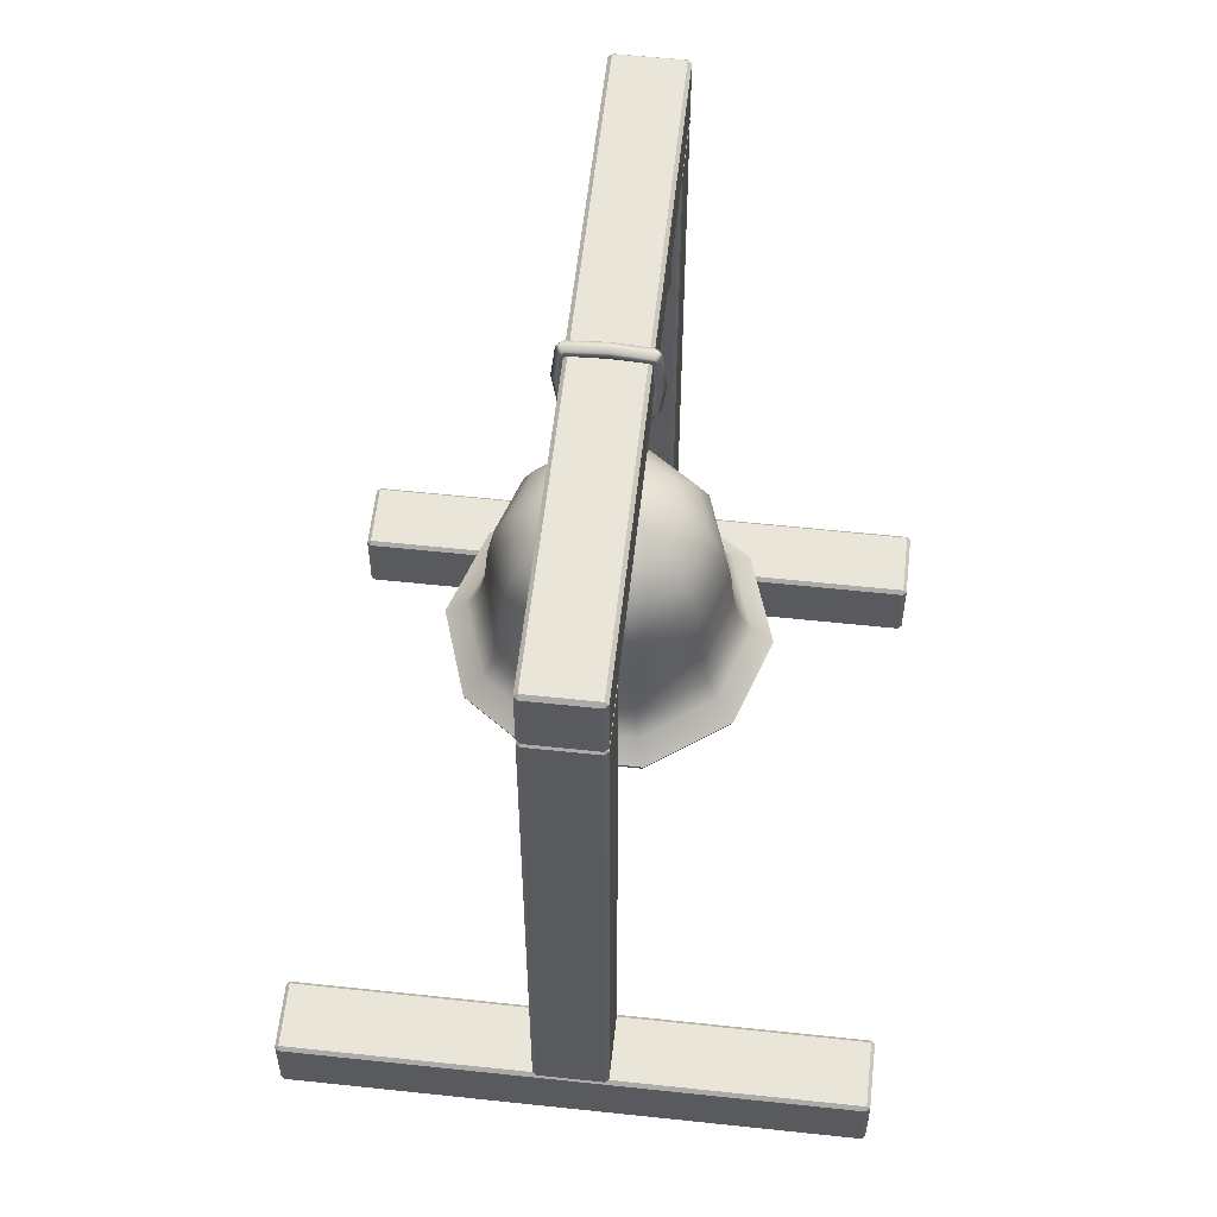
<metadata>
{"format":"obj","ext":"obj","renderer":"f3d","projection":"perspective","resolution":1024,"background":"white","views":[{"elev":57.8,"azim":-130.2,"up":"+Y"}]}
</metadata>
<code>
g default
v 0.1402 14.04 4.796
v 0.1469 14.09 4.724
v 0.857 14.09 4.052
v 0.9293 14.04 4.049
v 1.52 13.18 4.673
v 1.514 13.13 4.745
v 0.8036 13.13 5.418
v 0.7314 13.18 5.42
v -1.963 11.02 2.497
v -1.253 11.02 1.824
v -1.181 10.97 1.822
v -0.5895 10.11 2.446
v -0.5961 10.06 2.518
v -1.306 10.06 3.19
v -1.97 10.97 2.569
v -1.379 10.11 3.193
v 2.854 6.459 3.731
v 1.218 6.459 3.945
v 0.02061 6.459 5.079
v -0.2815 6.459 6.701
v 0.4274 6.459 8.191
v 1.877 6.459 8.979
v 3.512 6.459 8.766
v 4.71 6.459 7.631
v 5.012 6.459 6.009
v 4.303 6.459 4.519
v 2.779 6.796 4.135
v 1.395 6.796 4.316
v 0.382 6.796 5.276
v 0.1265 6.796 6.648
v 0.7261 6.796 7.908
v 1.952 6.796 8.575
v 3.336 6.796 8.394
v 4.349 6.796 7.434
v 4.604 6.796 6.063
v 4.005 6.796 4.802
v 2.732 7.236 4.385
v 1.504 7.236 4.545
v 0.6049 7.236 5.397
v 0.3781 7.236 6.615
v 0.9104 7.236 7.734
v 1.998 7.236 8.326
v 3.227 7.236 8.165
v 4.126 7.236 7.313
v 4.353 7.236 6.095
v 3.82 7.236 4.977
v 2.706 7.843 4.525
v 1.565 7.843 4.674
v 0.7302 7.843 5.465
v 0.5195 7.843 6.597
v 1.014 7.843 7.635
v 2.025 7.843 8.185
v 3.165 7.843 8.036
v 4.001 7.843 7.245
v 4.211 7.843 6.114
v 3.717 7.843 5.075
v 2.694 8.554 4.593
v 1.595 8.554 4.737
v 0.7908 8.554 5.498
v 0.588 8.554 6.588
v 1.064 8.554 7.588
v 2.037 8.554 8.117
v 3.136 8.554 7.974
v 3.94 8.554 7.212
v 4.143 8.554 6.123
v 3.667 8.554 5.122
v 2.662 9.245 4.762
v 1.669 9.245 4.892
v 0.9417 9.245 5.581
v 0.7583 9.245 6.565
v 1.189 9.245 7.47
v 2.069 9.245 7.949
v 3.062 9.245 7.819
v 3.789 9.245 7.13
v 3.973 9.245 6.145
v 3.542 9.245 5.241
v 2.609 9.724 5.045
v 1.793 9.724 5.152
v 1.195 9.724 5.718
v 1.044 9.724 6.528
v 1.398 9.724 7.272
v 2.121 9.724 7.665
v 2.938 9.724 7.559
v 3.536 9.724 6.992
v 3.687 9.724 6.182
v 3.333 9.724 5.439
v 2.522 10.07 5.514
v 1.998 10.07 5.583
v 1.614 10.07 5.946
v 1.517 10.07 6.466
v 1.744 10.07 6.944
v 2.209 10.07 7.196
v 2.733 10.07 7.128
v 3.117 10.07 6.764
v 3.214 10.07 6.244
v 2.987 10.07 5.767
v 2.419 10.25 6.065
v 2.239 10.25 6.089
v 2.106 10.25 6.214
v 2.073 10.25 6.393
v 2.151 10.25 6.558
v 2.311 10.25 6.645
v 2.492 10.25 6.621
v 2.624 10.25 6.496
v 2.658 10.25 6.317
v 2.579 10.25 6.152
v 2.365 10.28 6.355
v 2.881 6.637 3.587
v 2.811 6.953 3.962
v 1.155 6.637 3.812
v 1.319 6.953 4.157
v -0.1082 6.637 5.009
v 0.2272 6.953 5.192
v -0.4269 6.637 6.72
v -0.04834 6.953 6.671
v 0.3209 6.637 8.292
v 0.5981 6.953 8.029
v 1.85 6.637 9.124
v 1.92 6.953 8.748
v 3.575 6.637 8.898
v 3.411 6.953 8.553
v 4.839 6.637 7.701
v 4.504 6.953 7.519
v 5.158 6.637 5.99
v 4.779 6.953 6.04
v 4.41 6.637 4.419
v 4.133 6.953 4.681
v 2.772 7.325 4.17
v 1.41 7.325 4.348
v 0.413 7.325 5.293
v 0.1615 7.325 6.643
v 0.7518 7.325 7.884
v 1.958 7.325 8.54
v 3.32 7.325 8.362
v 4.318 7.325 7.418
v 4.569 7.325 6.067
v 3.979 7.325 4.827
v 2.749 7.882 4.296
v 1.465 7.882 4.464
v 0.5257 7.882 5.354
v 0.2887 7.882 6.627
v 0.8449 7.882 7.796
v 1.982 7.882 8.414
v 3.265 7.882 8.246
v 4.205 7.882 7.356
v 4.442 7.882 6.084
v 3.886 7.882 4.915
v 2.736 8.587 4.363
v 1.495 8.587 4.526
v 0.5856 8.587 5.387
v 0.3563 8.587 6.618
v 0.8944 8.587 7.749
v 1.994 8.587 8.347
v 3.236 8.587 8.185
v 4.145 8.587 7.324
v 4.375 8.587 6.093
v 3.836 8.587 4.962
v 2.714 9.216 4.482
v 1.547 9.216 4.635
v 0.6919 9.216 5.445
v 0.4763 9.216 6.602
v 0.9822 9.216 7.665
v 2.017 9.216 8.228
v 3.184 9.216 8.076
v 4.039 9.216 7.266
v 4.255 9.216 6.108
v 3.749 9.216 5.045
v 2.667 9.702 4.736
v 1.658 9.702 4.868
v 0.9188 9.702 5.568
v 0.7324 9.702 6.569
v 1.17 9.702 7.488
v 2.064 9.702 7.974
v 3.073 9.702 7.842
v 3.812 9.702 7.142
v 3.998 9.702 6.142
v 3.561 9.702 5.223
v 2.594 10.11 5.127
v 1.829 10.11 5.227
v 1.268 10.11 5.758
v 1.127 10.11 6.517
v 1.459 10.11 7.214
v 2.137 10.11 7.583
v 2.902 10.11 7.483
v 3.462 10.11 6.952
v 3.604 10.11 6.193
v 3.272 10.11 5.496
v 2.486 10.41 5.708
v 2.082 10.41 5.76
v 1.787 10.41 6.04
v 1.712 10.41 6.441
v 1.887 10.41 6.808
v 2.245 10.41 7.003
v 2.648 10.41 6.95
v 2.944 10.41 6.67
v 3.019 10.41 6.27
v 2.844 10.41 5.902
v 2.365 10.51 6.355
v 2.873 6.522 3.628
v 1.173 6.522 3.85
v -0.07124 6.522 5.029
v -0.3852 6.522 6.715
v 0.3515 6.522 8.263
v 1.857 6.522 9.082
v 3.557 6.522 8.86
v 4.802 6.522 7.681
v 5.116 6.522 5.996
v 4.379 6.522 4.448
v 2.313 10.71 6.243
v 2.242 10.71 6.373
v 2.344 10.71 6.481
v 2.478 10.71 6.417
v 2.458 10.71 6.27
v 2.279 10.83 6.173
v 2.165 10.83 6.383
v 2.33 10.83 6.557
v 2.546 10.83 6.454
v 2.515 10.83 6.217
v 2.313 10.94 6.243
v 2.242 10.94 6.373
v 2.344 10.94 6.481
v 2.478 10.94 6.417
v 2.458 10.94 6.27
v 2.367 10.68 6.357
v 2.367 10.97 6.357
v 2.346 10.72 6.273
v 2.284 10.72 6.331
v 2.304 10.72 6.413
v 2.385 10.72 6.437
v 2.446 10.72 6.379
v 2.427 10.72 6.297
v 2.346 12.72 6.273
v 2.284 12.72 6.331
v 2.304 12.72 6.413
v 2.385 12.72 6.437
v 2.446 12.72 6.379
v 2.427 12.72 6.297
v 2.459 14.41 6.454
v 2.435 14.49 6.429
v 2.362 14.57 6.351
v 2.288 14.49 6.273
v 2.264 14.41 6.249
v 2.986 13.69 5.955
v 3.026 13.69 5.87
v 3.007 13.69 5.739
v 2.878 13.69 5.714
v 2.791 13.69 5.75
v 2.432 12.72 6.426
v 2.415 12.6 6.408
v 2.362 12.55 6.351
v 2.308 12.6 6.295
v 2.291 12.72 6.276
v 1.931 13.69 6.953
v 1.845 13.69 6.989
v 1.715 13.69 6.964
v 1.697 13.69 6.833
v 1.737 13.69 6.748
v 2.362 12.76 6.351
v 2.847 13.72 5.891
v 2.362 14.38 6.351
v 1.875 13.72 6.812
v 2.914 14.38 6.022
v 2.962 14.31 5.977
v 2.826 14.29 5.911
v 2.778 14.35 5.957
v 1.955 14.31 6.931
v 2.003 14.38 6.886
v 1.945 14.35 6.746
v 1.897 14.29 6.792
v 2.937 14.44 5.953
v 2.984 14.37 5.909
v 2.72 14.38 5.817
v 2.768 14.31 5.772
v 2.837 14.37 5.754
v 2.79 14.44 5.798
v 1.886 14.37 6.949
v 1.933 14.44 6.905
v 1.76 14.31 6.726
v 1.809 14.38 6.68
v 1.786 14.44 6.749
v 1.739 14.37 6.794
v 1.822 14.49 6.863
v 1.775 14.43 6.907
v 2.948 14.43 5.796
v 2.901 14.49 5.84
v 2.005 13.02 6.884
v 1.959 13.1 6.927
v 1.958 13.02 6.733
v 1.91 13.1 6.779
v 2.956 13.11 5.983
v 2.91 13.03 6.026
v 2.762 13.03 5.972
v 2.81 13.11 5.926
v 1.933 12.96 6.905
v 1.891 13.04 6.945
v 1.811 13.02 6.679
v 1.765 13.1 6.722
v 1.743 13.04 6.79
v 1.785 12.96 6.75
v 2.977 13.05 5.916
v 2.935 12.97 5.955
v 2.761 13.11 5.778
v 2.716 13.03 5.821
v 2.788 12.97 5.8
v 2.83 13.05 5.76
v 1.779 12.99 6.903
v 1.821 12.91 6.863
v 2.899 12.92 5.842
v 2.941 13 5.802
v 2.194 12.83 6.681
v 2.146 12.75 6.685
v 2.06 12.69 6.637
v 2.016 12.75 6.548
v 2.023 12.83 6.501
v 2.137 12.85 6.564
v 2.634 12.68 6.093
v 2.679 12.73 6.178
v 2.675 12.82 6.223
v 2.565 12.84 6.159
v 2.506 12.82 6.045
v 2.551 12.73 6.043
v 2.313 12.44 6.243
v 2.242 12.44 6.373
v 2.344 12.44 6.481
v 2.478 12.44 6.417
v 2.458 12.44 6.27
v 2.279 12.56 6.173
v 2.165 12.56 6.383
v 2.33 12.56 6.557
v 2.546 12.56 6.454
v 2.515 12.56 6.217
v 2.313 12.67 6.243
v 2.242 12.67 6.373
v 2.344 12.67 6.481
v 2.478 12.67 6.417
v 2.458 12.67 6.27
v 2.367 12.41 6.357
v 2.367 12.7 6.357
v 2.665 0.01883 14.2
v 2.712 0.08635 14.25
v 2.616 0.08635 14.25
v 10.23 0.08635 7.033
v 10.23 0.08635 7.128
v 10.18 0.01883 7.079
v 2.616 1.302 14.25
v 2.712 1.302 14.25
v 2.665 1.369 14.2
v 10.18 1.369 7.079
v 10.23 1.302 7.128
v 10.23 1.302 7.033
v 1.78 1.302 13.36
v 1.829 1.369 13.32
v 1.783 1.302 13.27
v 9.3 1.302 6.148
v 9.346 1.369 6.197
v 9.396 1.302 6.15
v 1.78 0.08635 13.36
v 1.783 0.08635 13.27
v 1.829 0.01883 13.32
v 9.346 0.01883 6.197
v 9.3 0.08635 6.148
v 9.396 0.08635 6.15
v 5.934 12.99 11.1
v 6.029 12.99 11.11
v 5.983 13.06 11.06
v 6.865 13.06 10.22
v 6.912 12.99 10.27
v 6.914 12.99 10.18
v 6.029 13.06 9.339
v 6.078 12.99 9.293
v 5.983 12.99 9.29
v 5.147 13.06 10.18
v 5.1 12.99 10.13
v 5.098 12.99 10.22
v 6.029 1.41 11.11
v 5.983 1.352 11.05
v 6.912 1.41 10.27
v 6.855 1.352 10.22
v 6.914 1.41 10.18
v 6.078 1.41 9.293
v 6.029 1.352 9.349
v 5.983 1.41 9.29
v 5.1 1.41 10.13
v 5.157 1.352 10.18
v 5.934 1.41 11.1
v 5.098 1.41 10.22
v 5.94 13.09 11.11
v 5.989 13.02 11.06
v 6.035 13.09 11.11
v -2.262 13.09 2.354
v -2.216 13.02 2.403
v -2.265 13.09 2.449
v 6.918 13.09 10.28
v 6.871 13.02 10.23
v 6.92 13.09 10.18
v -1.284 13.09 1.52
v -1.333 13.02 1.567
v -1.38 13.09 1.518
v 6.918 14.3 10.28
v 6.92 14.3 10.18
v 6.871 14.37 10.23
v -1.333 14.37 1.567
v -1.284 14.3 1.52
v -1.38 14.3 1.518
v 6.035 14.3 11.11
v 5.989 14.37 11.06
v 5.94 14.3 11.11
v -2.265 14.3 2.449
v -2.216 14.37 2.403
v -2.262 14.3 2.354
v -4.697 0.01883 6.428
v -4.651 0.08635 6.477
v -4.746 0.08635 6.474
v 2.869 0.08635 -0.7394
v 2.866 0.08635 -0.6439
v 2.82 0.01883 -0.693
v -4.746 1.302 6.474
v -4.651 1.302 6.477
v -4.697 1.369 6.428
v 2.82 1.369 -0.693
v 2.866 1.302 -0.6439
v 2.869 1.302 -0.7394
v -5.582 1.302 5.592
v -5.533 1.369 5.545
v -5.579 1.302 5.496
v 1.938 1.302 -1.625
v 1.984 1.369 -1.575
v 2.033 1.302 -1.622
v -5.582 0.08635 5.592
v -5.579 0.08635 5.496
v -5.533 0.01883 5.545
v 1.984 0.01883 -1.575
v 1.938 0.08635 -1.625
v 2.033 0.08635 -1.622
v -1.284 12.99 1.52
v -1.38 12.99 1.518
v -1.333 13.06 1.567
v -2.216 13.06 2.403
v -2.262 12.99 2.354
v -2.265 12.99 2.449
v -1.38 13.06 3.285
v -1.429 12.99 3.332
v -1.333 12.99 3.334
v -0.4973 13.06 2.449
v -0.4509 12.99 2.498
v -0.4483 12.99 2.403
v -1.38 1.41 1.518
v -1.334 1.352 1.577
v -2.262 1.41 2.354
v -2.206 1.352 2.403
v -2.265 1.41 2.449
v -1.429 1.41 3.332
v -1.38 1.352 3.275
v -1.333 1.41 3.334
v -0.4509 1.41 2.498
v -0.5072 1.352 2.449
v -1.284 1.41 1.52
v -0.4483 1.41 2.403
v 3.726 14.04 8.582
v 3.798 14.09 8.579
v 4.509 14.09 7.906
v 4.515 14.04 7.834
v 3.924 13.18 7.21
v 3.852 13.13 7.213
v 3.142 13.13 7.886
v 3.135 13.18 7.958
v 5.908 11.02 10.81
v 6.618 11.02 10.13
v 6.625 10.97 10.06
v 6.034 10.11 9.438
v 5.962 10.06 9.44
v 5.251 10.06 10.11
v 5.836 10.97 10.81
v 5.245 10.11 10.19
v 2.373 6.168 6.06
v 2.162 6.168 6.14
v 2.07 6.168 6.347
v 2.151 6.168 6.559
v 2.357 6.168 6.651
v 2.569 6.168 6.57
v 2.661 6.168 6.363
v 2.58 6.168 6.152
v 2.377 6.327 5.916
v 2.063 6.327 6.036
v 1.926 6.327 6.343
v 2.046 6.327 6.658
v 2.353 6.327 6.795
v 2.668 6.327 6.675
v 2.805 6.327 6.367
v 2.685 6.327 6.053
v 2.377 6.487 5.912
v 2.06 6.487 6.033
v 1.922 6.487 6.343
v 2.043 6.487 6.66
v 2.353 6.487 6.799
v 2.67 6.487 6.677
v 2.809 6.487 6.367
v 2.687 6.487 6.05
v 2.376 6.627 5.971
v 2.101 6.627 6.076
v 1.981 6.627 6.345
v 2.086 6.627 6.62
v 2.355 6.627 6.74
v 2.63 6.627 6.635
v 2.75 6.627 6.366
v 2.645 6.627 6.091
v 2.374 6.751 6.042
v 2.15 6.751 6.128
v 2.053 6.751 6.347
v 2.138 6.751 6.57
v 2.357 6.751 6.668
v 2.581 6.751 6.582
v 2.678 6.751 6.364
v 2.593 6.751 6.14
v 2.372 6.872 6.12
v 2.204 6.872 6.184
v 2.13 6.872 6.349
v 2.195 6.872 6.517
v 2.359 6.872 6.59
v 2.527 6.872 6.526
v 2.601 6.872 6.362
v 2.536 6.872 6.193
v 2.369 6.97 6.228
v 2.278 6.97 6.263
v 2.238 6.97 6.352
v 2.273 6.97 6.443
v 2.362 6.97 6.483
v 2.453 6.97 6.448
v 2.493 6.97 6.359
v 2.458 6.97 6.268
v 2.365 6.104 6.355
v 2.365 7.026 6.355
v 2.346 6.837 6.273
v 2.284 6.837 6.331
v 2.304 6.837 6.413
v 2.385 6.837 6.437
v 2.446 6.837 6.379
v 2.427 6.837 6.297
v 2.346 10.32 6.273
v 2.284 10.32 6.331
v 2.304 10.32 6.413
v 2.385 10.32 6.437
v 2.446 10.32 6.379
v 2.427 10.32 6.297
v 2.27 10.45 5.957
v 1.972 10.45 6.238
v 2.068 10.45 6.637
v 2.461 10.45 6.754
v 2.758 10.45 6.472
v 2.663 10.45 6.073
v 2.283 10.62 6.01
v 2.025 10.62 6.254
v 2.108 10.62 6.599
v 2.448 10.62 6.7
v 2.706 10.62 6.456
v 2.623 10.62 6.111
v 2.318 10.74 6.156
v 2.169 10.74 6.297
v 2.217 10.74 6.496
v 2.413 10.74 6.555
v 2.562 10.74 6.414
v 2.514 10.74 6.214
v 2.365 10.79 6.355
g textureEditorIsolateSelectSet EmergencyBell1 finished
f 2 9 15 1
f 4 11 10 3
f 6 13 12 5
f 8 16 14 7
f 2 3 10 9
f 4 5 12 11
f 6 7 14 13
f 8 1 15 16
g EmergencyBell1 finished
f 109 108 110 111
f 111 110 112 113
f 113 112 114 115
f 115 114 116 117
f 117 116 118 119
f 119 118 120 121
f 121 120 122 123
f 123 122 124 125
f 125 124 126 127
f 127 126 108 109
f 128 109 111 129
f 129 111 113 130
f 130 113 115 131
f 131 115 117 132
f 132 117 119 133
f 133 119 121 134
f 134 121 123 135
f 135 123 125 136
f 136 125 127 137
f 137 127 109 128
f 138 128 129 139
f 139 129 130 140
f 140 130 131 141
f 141 131 132 142
f 142 132 133 143
f 143 133 134 144
f 144 134 135 145
f 145 135 136 146
f 146 136 137 147
f 147 137 128 138
f 148 138 139 149
f 149 139 140 150
f 150 140 141 151
f 151 141 142 152
f 152 142 143 153
f 153 143 144 154
f 154 144 145 155
f 155 145 146 156
f 156 146 147 157
f 157 147 138 148
f 158 148 149 159
f 159 149 150 160
f 160 150 151 161
f 161 151 152 162
f 162 152 153 163
f 163 153 154 164
f 164 154 155 165
f 165 155 156 166
f 166 156 157 167
f 167 157 148 158
f 168 158 159 169
f 169 159 160 170
f 170 160 161 171
f 171 161 162 172
f 172 162 163 173
f 173 163 164 174
f 174 164 165 175
f 175 165 166 176
f 176 166 167 177
f 177 167 158 168
f 169 179 178 168
f 170 180 179 169
f 171 181 180 170
f 172 182 181 171
f 173 183 182 172
f 174 184 183 173
f 175 185 184 174
f 176 186 185 175
f 177 187 186 176
f 168 178 187 177
f 179 189 188 178
f 180 190 189 179
f 181 191 190 180
f 182 192 191 181
f 183 193 192 182
f 184 194 193 183
f 185 195 194 184
f 186 196 195 185
f 187 197 196 186
f 178 188 197 187
f 189 198 188
f 190 198 189
f 191 198 190
f 192 198 191
f 193 198 192
f 194 198 193
f 195 198 194
f 196 198 195
f 197 198 196
f 188 198 197
f 27 28 18 17
f 28 29 19 18
f 29 30 20 19
f 30 31 21 20
f 31 32 22 21
f 32 33 23 22
f 33 34 24 23
f 34 35 25 24
f 35 36 26 25
f 36 27 17 26
f 37 38 28 27
f 38 39 29 28
f 39 40 30 29
f 40 41 31 30
f 41 42 32 31
f 42 43 33 32
f 43 44 34 33
f 44 45 35 34
f 45 46 36 35
f 46 37 27 36
f 47 48 38 37
f 48 49 39 38
f 49 50 40 39
f 50 51 41 40
f 51 52 42 41
f 52 53 43 42
f 53 54 44 43
f 54 55 45 44
f 55 56 46 45
f 56 47 37 46
f 57 58 48 47
f 58 59 49 48
f 59 60 50 49
f 60 61 51 50
f 61 62 52 51
f 62 63 53 52
f 63 64 54 53
f 64 65 55 54
f 65 66 56 55
f 66 57 47 56
f 67 68 58 57
f 68 69 59 58
f 69 70 60 59
f 70 71 61 60
f 71 72 62 61
f 72 73 63 62
f 73 74 64 63
f 74 75 65 64
f 75 76 66 65
f 76 67 57 66
f 68 67 77 78
f 69 68 78 79
f 70 69 79 80
f 71 70 80 81
f 72 71 81 82
f 73 72 82 83
f 74 73 83 84
f 75 74 84 85
f 76 75 85 86
f 67 76 86 77
f 78 77 87 88
f 79 78 88 89
f 80 79 89 90
f 81 80 90 91
f 82 81 91 92
f 83 82 92 93
f 84 83 93 94
f 85 84 94 95
f 86 85 95 96
f 77 86 96 87
f 88 87 97 98
f 89 88 98 99
f 90 89 99 100
f 91 90 100 101
f 92 91 101 102
f 93 92 102 103
f 94 93 103 104
f 95 94 104 105
f 96 95 105 106
f 87 96 106 97
f 107 98 97
f 107 99 98
f 107 100 99
f 107 101 100
f 107 102 101
f 107 103 102
f 107 104 103
f 107 105 104
f 107 106 105
f 107 97 106
f 199 200 110 108
f 200 201 112 110
f 201 202 114 112
f 202 203 116 114
f 203 204 118 116
f 204 205 120 118
f 205 206 122 120
f 206 207 124 122
f 207 208 126 124
f 208 199 108 126
f 17 18 200 199
f 18 19 201 200
f 19 20 202 201
f 20 21 203 202
f 21 22 204 203
f 22 23 205 204
f 23 24 206 205
f 24 25 207 206
f 25 26 208 207
f 26 17 199 208
f 209 210 215 214
f 210 211 216 215
f 211 212 217 216
f 212 213 218 217
f 213 209 214 218
f 215 220 219 214
f 216 221 220 215
f 217 222 221 216
f 218 223 222 217
f 214 219 223 218
f 210 209 224
f 211 210 224
f 212 211 224
f 213 212 224
f 209 213 224
f 219 220 225
f 220 221 225
f 221 222 225
f 222 223 225
f 223 219 225
f 226 227 233 232
f 227 228 234 233
f 228 229 235 234
f 229 230 236 235
f 230 231 237 236
f 231 226 232 237
f 262 263 271 270
f 263 262 265 264
f 264 265 272 273
f 266 267 277 276
f 267 266 269 268
f 268 269 278 279
f 270 271 284 285
f 273 272 275 274
f 274 275 285 284
f 276 277 282 283
f 279 278 281 280
f 280 281 283 282
f 284 245 246 274
f 282 240 241 280
f 247 259 264 273
f 242 260 268 279
f 246 247 273 274
f 263 243 244 271
f 241 242 279 280
f 267 238 239 277
f 239 240 282 277
f 244 245 284 271
f 239 238 262 270
f 270 285 240 239
f 241 240 285 275
f 272 242 241 275
f 265 260 242 272
f 254 253 266 276
f 276 283 255 254
f 256 255 283 281
f 278 257 256 281
f 269 261 257 278
f 264 259 243 263
f 262 238 260 265
f 268 260 238 267
f 266 253 261 269
f 286 287 295 294
f 287 286 288 289
f 289 288 296 297
f 290 291 301 300
f 291 290 293 292
f 292 293 302 303
f 294 295 306 307
f 297 296 299 298
f 298 299 307 306
f 300 301 308 309
f 303 302 305 304
f 304 305 309 308
f 321 316 250 251
f 306 255 256 298
f 252 258 319 320
f 257 261 289 297
f 251 252 320 321
f 317 318 248 249
f 256 257 297 298
f 287 253 254 295
f 254 255 306 295
f 249 250 316 317
f 244 243 290 300
f 300 309 245 244
f 246 245 309 305
f 302 247 246 305
f 293 259 247 302
f 249 248 310 311
f 311 312 250 249
f 251 250 312 313
f 313 314 252 251
f 314 315 258 252
f 315 310 248 258
f 318 319 258 248
f 290 243 259 293
f 289 261 253 287
f 311 310 286 294
f 294 307 312 311
f 313 312 307 299
f 296 314 313 299
f 288 315 314 296
f 286 310 315 288
f 317 316 308 301
f 291 318 317 301
f 292 319 318 291
f 320 319 292 303
f 321 320 303 304
f 308 316 321 304
f 322 323 328 327
f 323 324 329 328
f 324 325 330 329
f 325 326 331 330
f 326 322 327 331
f 328 333 332 327
f 329 334 333 328
f 330 335 334 329
f 331 336 335 330
f 327 332 336 331
f 323 322 337
f 324 323 337
f 325 324 337
f 326 325 337
f 322 326 337
f 332 333 338
f 333 334 338
f 334 335 338
f 335 336 338
f 336 332 338
f 339 341 357 359
f 340 339 344 343
f 341 340 346 345
f 342 344 360 362
f 343 342 350 349
f 345 347 352 351
f 347 346 349 348
f 348 350 356 355
f 351 353 358 357
f 353 352 355 354
f 354 356 362 361
f 359 358 361 360
f 340 343 349 346
f 347 348 355 352
f 353 354 361 358
f 359 360 344 339
f 342 362 356 350
f 357 341 345 351
f 339 340 341
f 342 343 344
f 345 346 347
f 348 349 350
f 351 352 353
f 354 355 356
f 357 358 359
f 360 361 362
f 363 365 372 374
f 365 364 367 366
f 366 368 370 369
f 369 371 373 372
f 372 365 366 369
f 363 364 365
f 366 367 368
f 369 370 371
f 372 373 374
f 375 376 378 377
f 376 375 385
f 377 378 379
f 379 378 381 380
f 380 381 382
f 382 381 384 383
f 383 384 386
f 376 385 386 384
f 364 363 385 375
f 368 367 377 379
f 371 370 380 382
f 374 373 383 386
f 364 375 377 367
f 368 379 380 370
f 371 382 383 373
f 374 386 385 363
f 381 378 376 384
f 387 389 405 407
f 388 387 392 391
f 389 388 394 393
f 390 392 408 410
f 391 390 398 397
f 393 395 400 399
f 395 394 397 396
f 396 398 404 403
f 399 401 406 405
f 401 400 403 402
f 402 404 410 409
f 407 406 409 408
f 388 391 397 394
f 395 396 403 400
f 401 402 409 406
f 407 408 392 387
f 405 389 393 399
f 398 390 410 404
f 387 388 389
f 390 391 392
f 393 394 395
f 396 397 398
f 399 400 401
f 402 403 404
f 405 406 407
f 408 409 410
f 411 413 429 431
f 412 411 416 415
f 413 412 418 417
f 414 416 432 434
f 415 414 422 421
f 417 419 424 423
f 419 418 421 420
f 420 422 428 427
f 423 425 430 429
f 425 424 427 426
f 426 428 434 433
f 431 430 433 432
f 412 415 421 418
f 419 420 427 424
f 425 426 433 430
f 431 432 416 411
f 414 434 428 422
f 429 413 417 423
f 411 412 413
f 414 415 416
f 417 418 419
f 420 421 422
f 423 424 425
f 426 427 428
f 429 430 431
f 432 433 434
f 435 437 444 446
f 437 436 439 438
f 438 440 442 441
f 441 443 445 444
f 444 437 438 441
f 435 436 437
f 438 439 440
f 441 442 443
f 444 445 446
f 447 448 450 449
f 448 447 457
f 449 450 451
f 451 450 453 452
f 452 453 454
f 454 453 456 455
f 455 456 458
f 448 457 458 456
f 436 435 457 447
f 440 439 449 451
f 443 442 452 454
f 446 445 455 458
f 436 447 449 439
f 440 451 452 442
f 443 454 455 445
f 446 458 457 435
f 453 450 448 456
g textureEditorIsolateSelectSet EmergencyBell1 finished
f 460 459 473 467
f 462 461 468 469
f 464 463 470 471
f 466 465 472 474
f 460 467 468 461
f 462 469 470 463
f 464 471 472 465
f 466 474 473 459
g EmergencyBell1 finished
f 475 476 484 483
f 476 477 485 484
f 477 478 486 485
f 478 479 487 486
f 479 480 488 487
f 480 481 489 488
f 481 482 490 489
f 482 475 483 490
f 483 484 492 491
f 484 485 493 492
f 485 486 494 493
f 486 487 495 494
f 487 488 496 495
f 488 489 497 496
f 489 490 498 497
f 490 483 491 498
f 491 492 500 499
f 492 493 501 500
f 493 494 502 501
f 494 495 503 502
f 495 496 504 503
f 496 497 505 504
f 497 498 506 505
f 498 491 499 506
f 499 500 508 507
f 500 501 509 508
f 501 502 510 509
f 502 503 511 510
f 503 504 512 511
f 504 505 513 512
f 505 506 514 513
f 506 499 507 514
f 507 508 516 515
f 508 509 517 516
f 509 510 518 517
f 510 511 519 518
f 511 512 520 519
f 512 513 521 520
f 513 514 522 521
f 514 507 515 522
f 515 516 524 523
f 516 517 525 524
f 517 518 526 525
f 518 519 527 526
f 519 520 528 527
f 520 521 529 528
f 521 522 530 529
f 522 515 523 530
f 476 475 531
f 477 476 531
f 478 477 531
f 479 478 531
f 480 479 531
f 481 480 531
f 482 481 531
f 475 482 531
f 523 524 532
f 524 525 532
f 525 526 532
f 526 527 532
f 527 528 532
f 528 529 532
f 529 530 532
f 530 523 532
f 533 534 540 539
f 534 535 541 540
f 535 536 542 541
f 536 537 543 542
f 537 538 544 543
f 538 533 539 544
f 545 546 552 551
f 546 547 553 552
f 547 548 554 553
f 548 549 555 554
f 549 550 556 555
f 550 545 551 556
f 551 552 558 557
f 552 553 559 558
f 553 554 560 559
f 554 555 561 560
f 555 556 562 561
f 556 551 557 562
f 557 558 563
f 558 559 563
f 559 560 563
f 560 561 563
f 561 562 563
f 562 557 563

</code>
